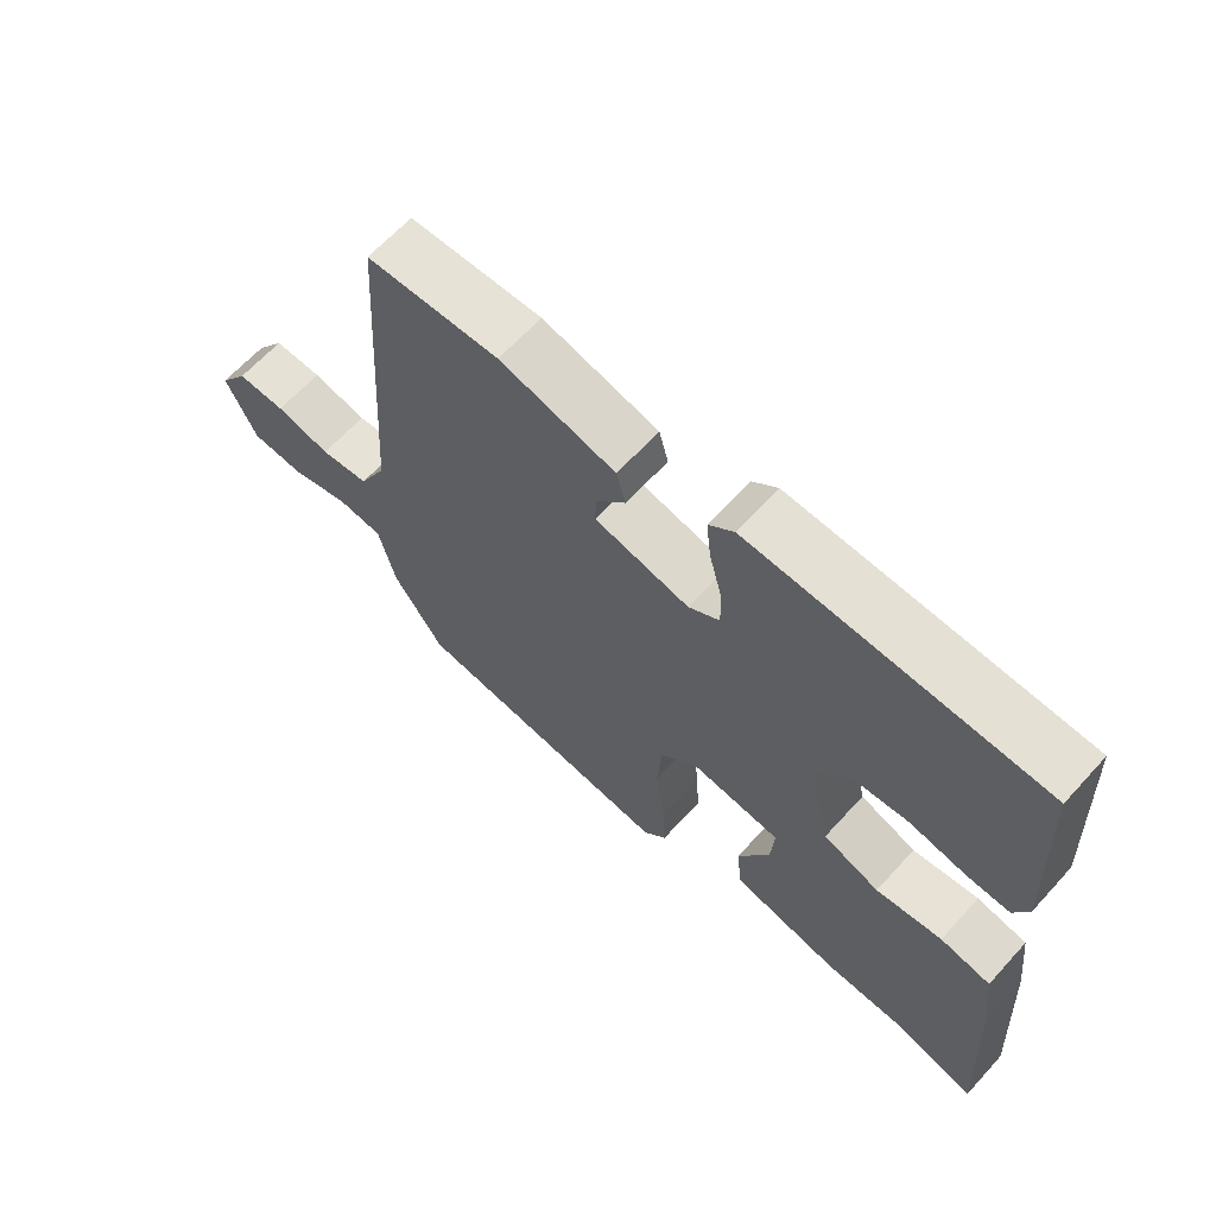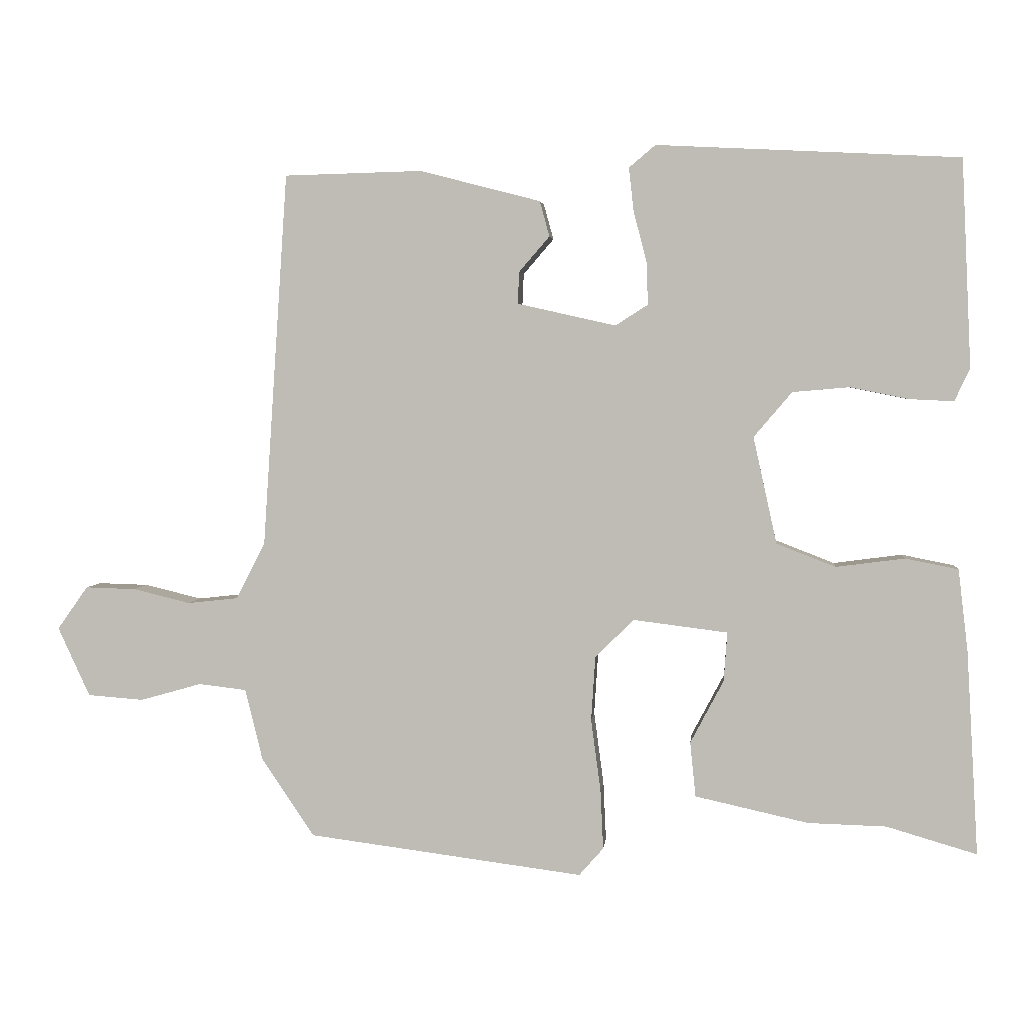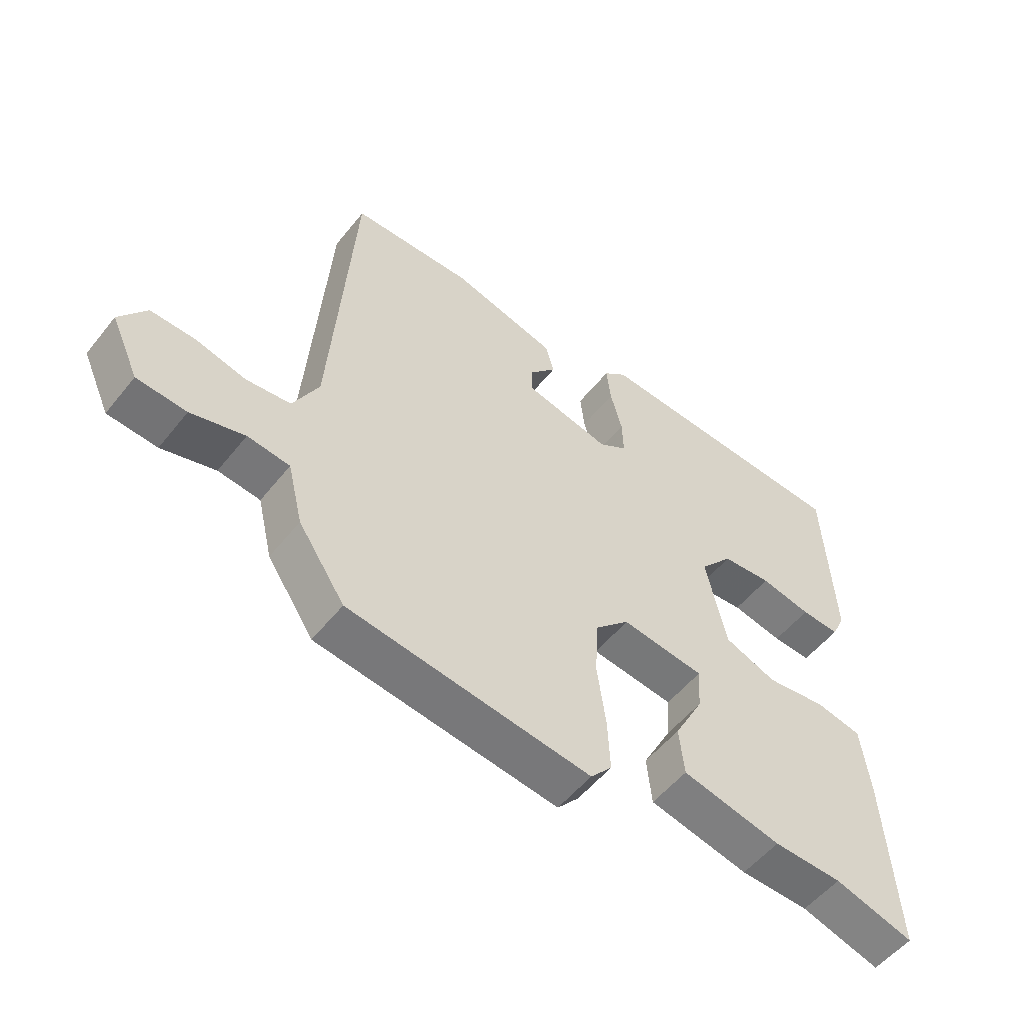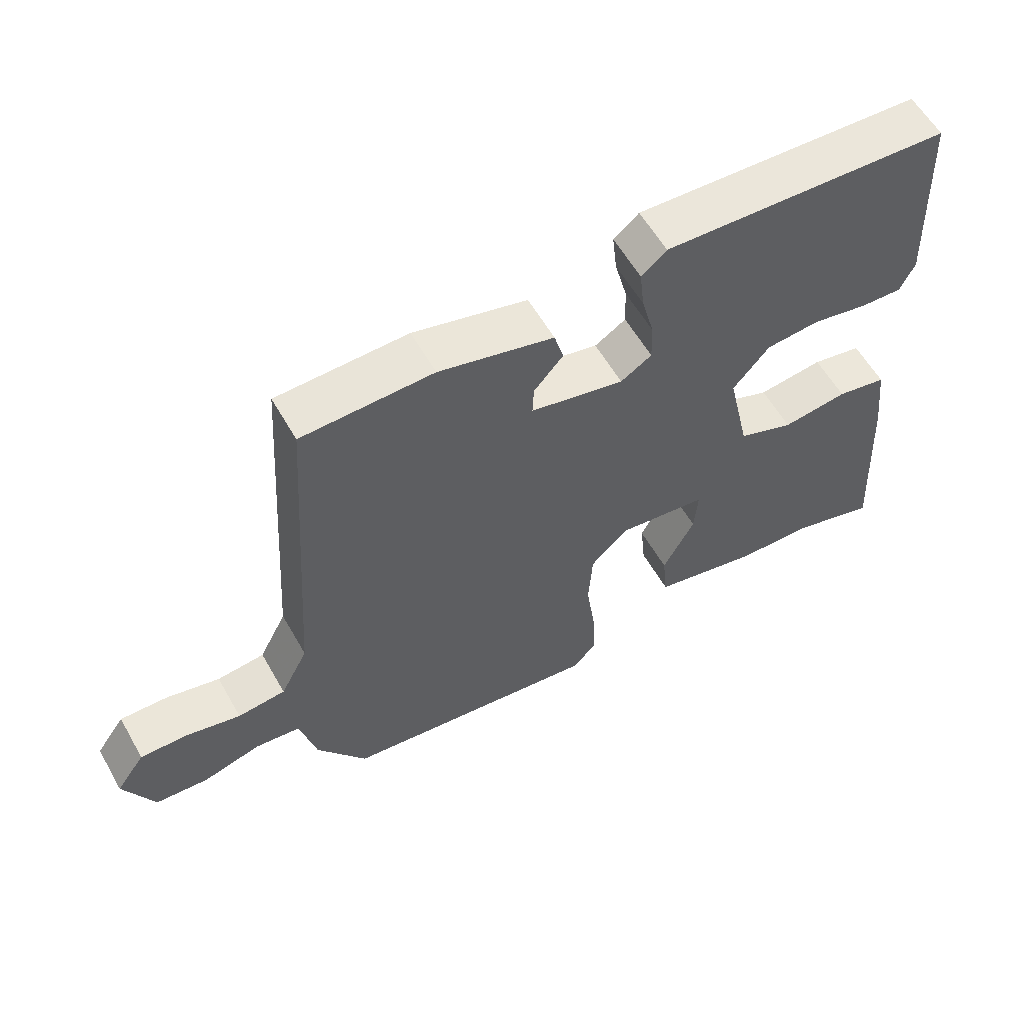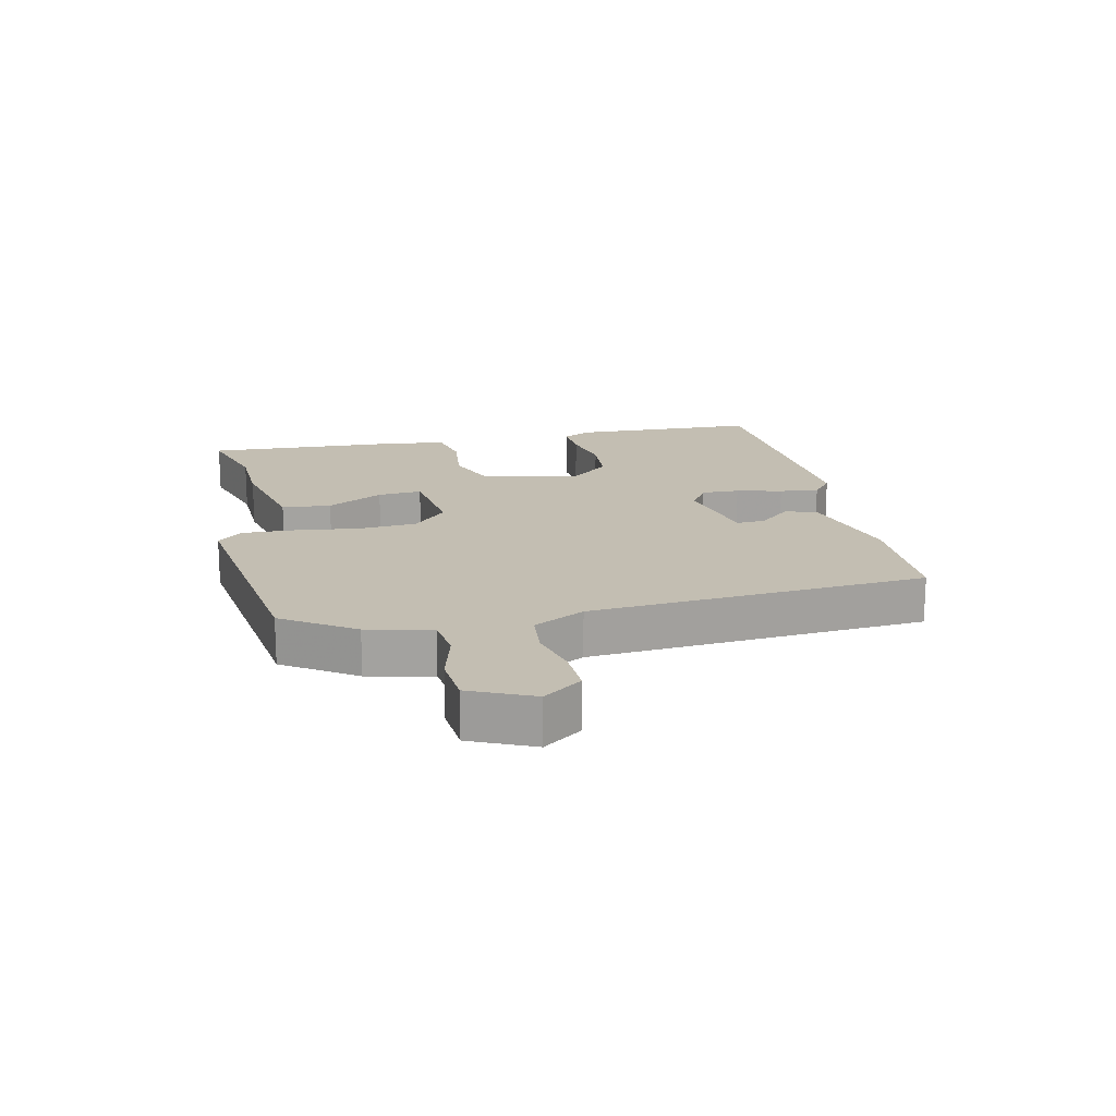
<metadata>
{"format":"obj","ext":"obj","renderer":"f3d","projection":"perspective","resolution":1024,"background":"white","views":[{"elev":64.4,"azim":42.3,"up":"+Z"},{"elev":3.4,"azim":5.8,"up":"+Z"},{"elev":-53.8,"azim":-37.7,"up":"+Z"},{"elev":58.8,"azim":-29.6,"up":"+Z"},{"elev":17.5,"azim":-103.0,"up":"+Y"}]}
</metadata>
<code>
v 0.48 0.07 0.497
v 0.494 0.07 0.198
v 0.472 0.07 0.151
v 0.408 0.07 0.154
v 0.324 0.07 0.171
v 0.242 0.07 0.164
v 0.187 0.07 0.099
v 0.221 0.07 -0.055
v 0.306 0.07 -0.088
v 0.405 0.07 -0.075
v 0.481 0.07 -0.09
v 0.495 0.07 -0.208
v 0.512 0.07 -0.503
v 0.382 0.07 -0.465
v 0.269 0.07 -0.462
v 0.106 0.07 -0.426
v 0.098 0.07 -0.347
v 0.146 0.07 -0.256
v 0.151 0.07 -0.185
v 0.015 0.07 -0.168
v -0.041 0.07 -0.223
v -0.047 0.07 -0.316
v -0.033 0.07 -0.42
v -0.029 0.07 -0.506
v -0.064 0.07 -0.546
v -0.461 0.07 -0.495
v -0.537 0.07 -0.382
v -0.562 0.07 -0.279
v -0.631 0.07 -0.271
v -0.719 0.07 -0.296
v -0.8 0.07 -0.29
v -0.846 0.07 -0.19
v -0.802 0.07 -0.128
v -0.729 0.07 -0.13
v -0.647 0.07 -0.15
v -0.574 0.07 -0.142
v -0.532 0.07 -0.06
v -0.496 0.07 0.48
v -0.297 0.07 0.485
v -0.123 0.07 0.44
v -0.109 0.07 0.389
v -0.153 0.07 0.338
v -0.155 0.07 0.292
v -0.013 0.07 0.26
v 0.034 0.07 0.29
v 0.032 0.07 0.351
v 0.013 0.07 0.424
v 0.006 0.07 0.487
v 0.044 0.07 0.519
v 0.48 0 0.497
v 0.494 0 0.198
v 0.472 0 0.151
v 0.408 0 0.154
v 0.324 0 0.171
v 0.242 0 0.164
v 0.187 0 0.099
v 0.221 0 -0.055
v 0.306 0 -0.088
v 0.405 0 -0.075
v 0.481 0 -0.09
v 0.495 0 -0.208
v 0.512 0 -0.503
v 0.382 0 -0.465
v 0.269 0 -0.462
v 0.106 0 -0.426
v 0.098 0 -0.347
v 0.146 0 -0.256
v 0.151 0 -0.185
v 0.015 0 -0.168
v -0.041 0 -0.223
v -0.047 0 -0.316
v -0.033 0 -0.42
v -0.029 0 -0.506
v -0.064 0 -0.546
v -0.461 0 -0.495
v -0.537 0 -0.382
v -0.562 0 -0.279
v -0.631 0 -0.271
v -0.719 0 -0.296
v -0.8 0 -0.29
v -0.846 0 -0.19
v -0.802 0 -0.128
v -0.729 0 -0.13
v -0.647 0 -0.15
v -0.574 0 -0.142
v -0.532 0 -0.06
v -0.496 0 0.48
v -0.297 0 0.485
v -0.123 0 0.44
v -0.109 0 0.389
v -0.153 0 0.338
v -0.155 0 0.292
v -0.013 0 0.26
v 0.034 0 0.29
v 0.032 0 0.351
v 0.013 0 0.424
v 0.006 0 0.487
v 0.044 0 0.519
f 46 47 48 49
f 45 46 49 1
f 44 45 1 2
f 39 40 41 42
f 37 38 39 42
f 36 37 42 43
f 32 33 34 35
f 32 35 36
f 29 30 31 32
f 28 29 32 36
f 22 23 24 25
f 21 22 25 26
f 20 21 26 27
f 15 16 17 18
f 14 15 18 19
f 13 14 19
f 12 13 19
f 9 10 11 12
f 8 9 12 19
f 7 8 19 20
f 2 3 4 5
f 44 2 5 6
f 43 44 6 7
f 27 28 36 43
f 7 20 27 43
f 98 97 96 95
f 50 98 95 94
f 51 50 94 93
f 91 90 89 88
f 91 88 87 86
f 92 91 86 85
f 84 83 82 81
f 85 84 81
f 81 80 79 78
f 85 81 78 77
f 74 73 72 71
f 75 74 71 70
f 76 75 70 69
f 67 66 65 64
f 68 67 64 63
f 68 63 62
f 68 62 61
f 61 60 59 58
f 68 61 58 57
f 69 68 57 56
f 54 53 52 51
f 55 54 51 93
f 56 55 93 92
f 92 85 77 76
f 92 76 69 56
f 1 50 51 2
f 2 51 52 3
f 3 52 53 4
f 4 53 54 5
f 5 54 55 6
f 6 55 56 7
f 7 56 57 8
f 8 57 58 9
f 9 58 59 10
f 10 59 60 11
f 11 60 61 12
f 12 61 62 13
f 13 62 63 14
f 14 63 64 15
f 15 64 65 16
f 16 65 66 17
f 17 66 67 18
f 18 67 68 19
f 19 68 69 20
f 20 69 70 21
f 21 70 71 22
f 22 71 72 23
f 23 72 73 24
f 24 73 74 25
f 25 74 75 26
f 26 75 76 27
f 27 76 77 28
f 28 77 78 29
f 29 78 79 30
f 30 79 80 31
f 31 80 81 32
f 32 81 82 33
f 33 82 83 34
f 34 83 84 35
f 35 84 85 36
f 36 85 86 37
f 37 86 87 38
f 38 87 88 39
f 39 88 89 40
f 40 89 90 41
f 41 90 91 42
f 42 91 92 43
f 43 92 93 44
f 44 93 94 45
f 45 94 95 46
f 46 95 96 47
f 47 96 97 48
f 48 97 98 49
f 49 98 50 1

</code>
